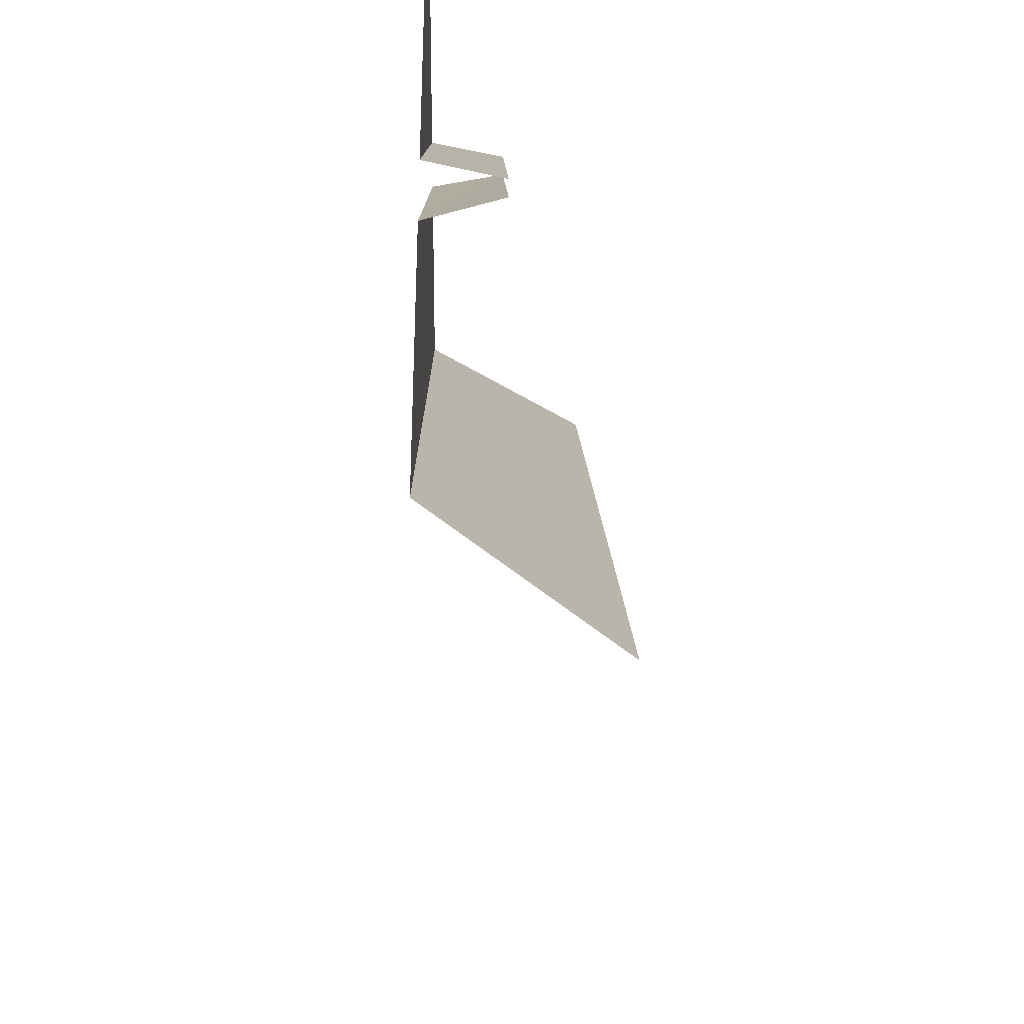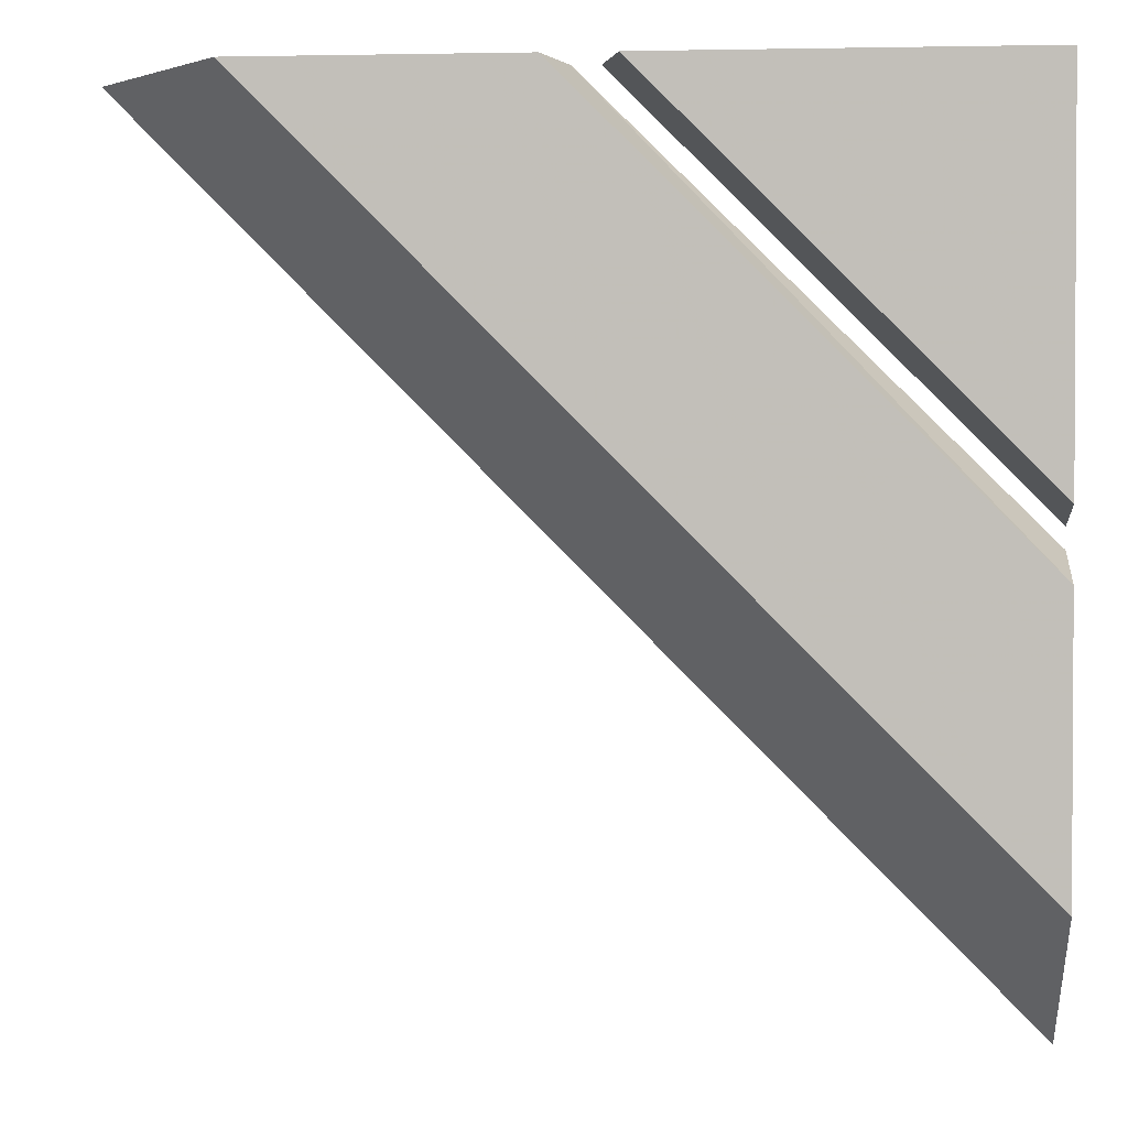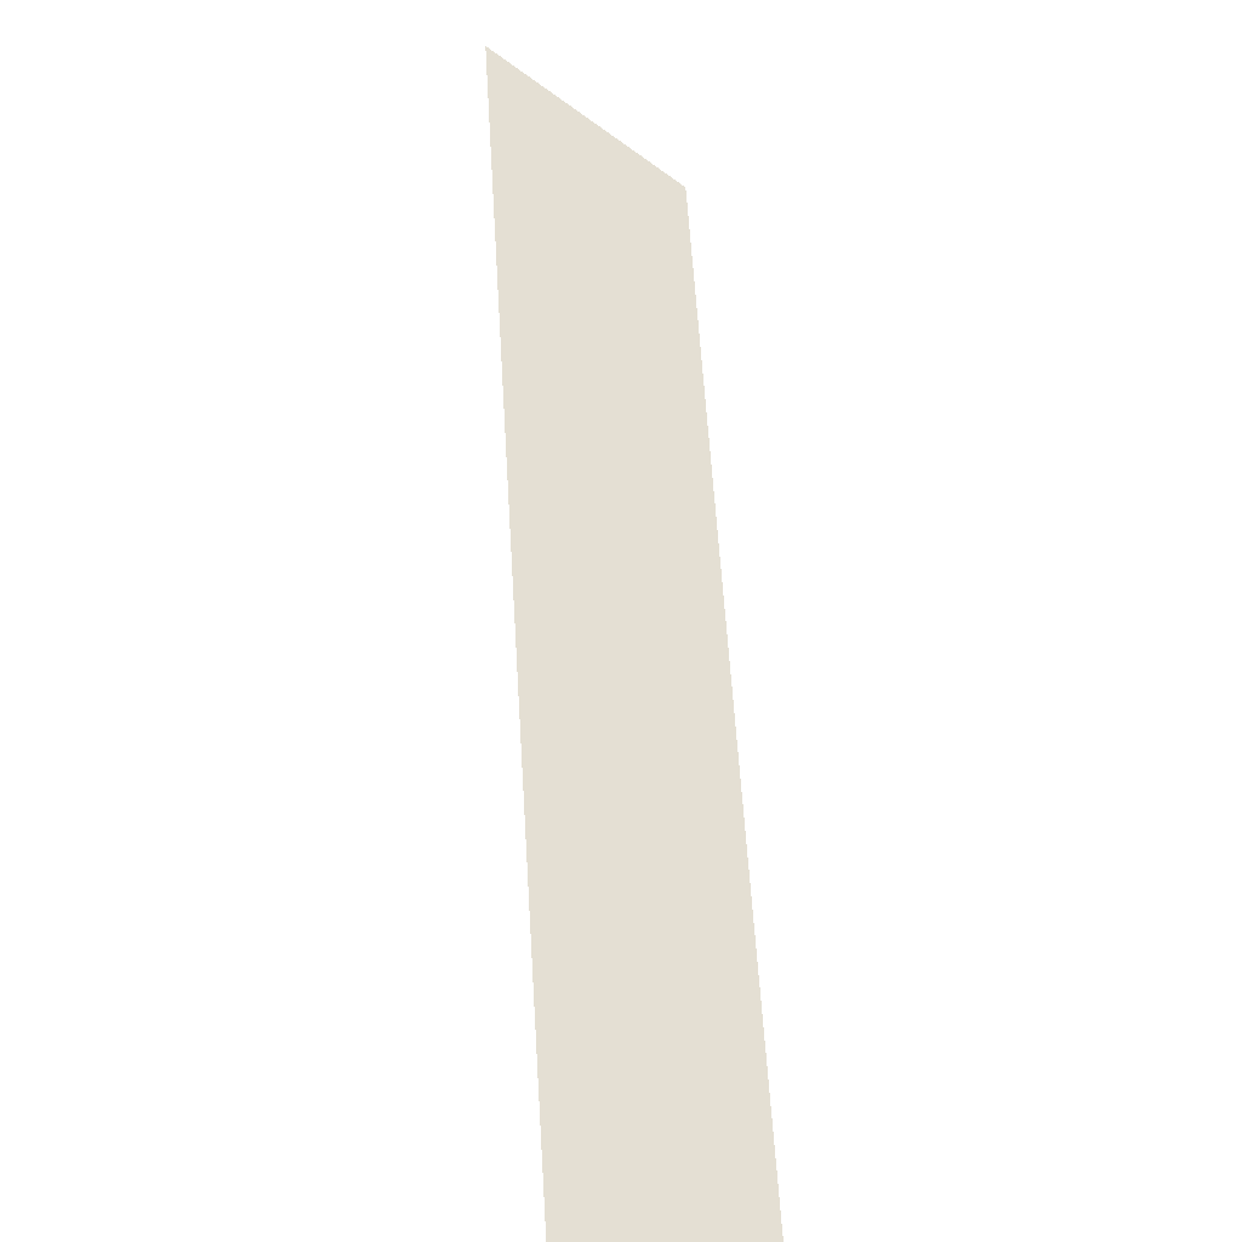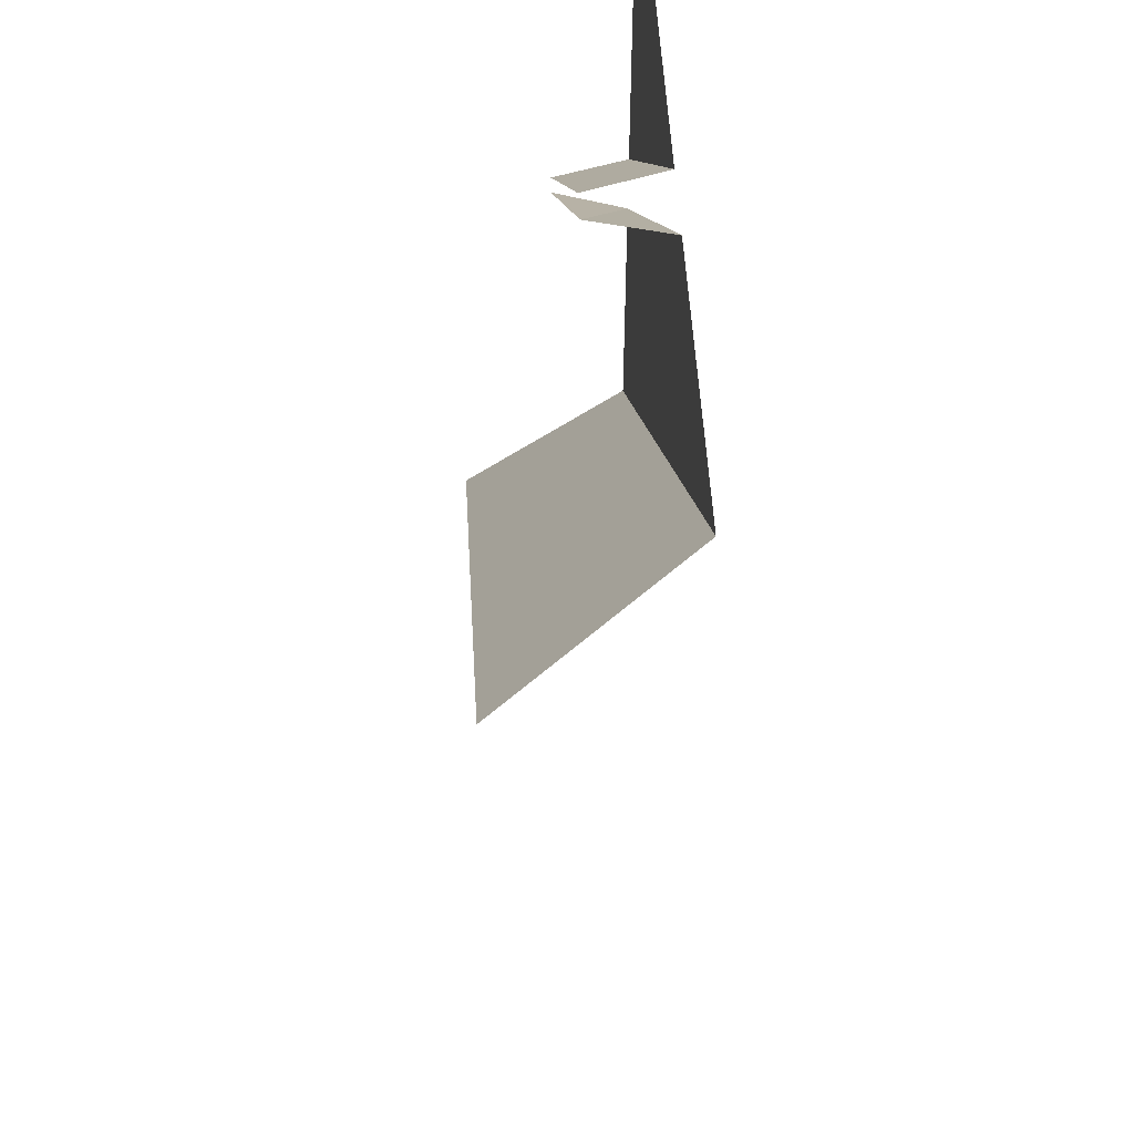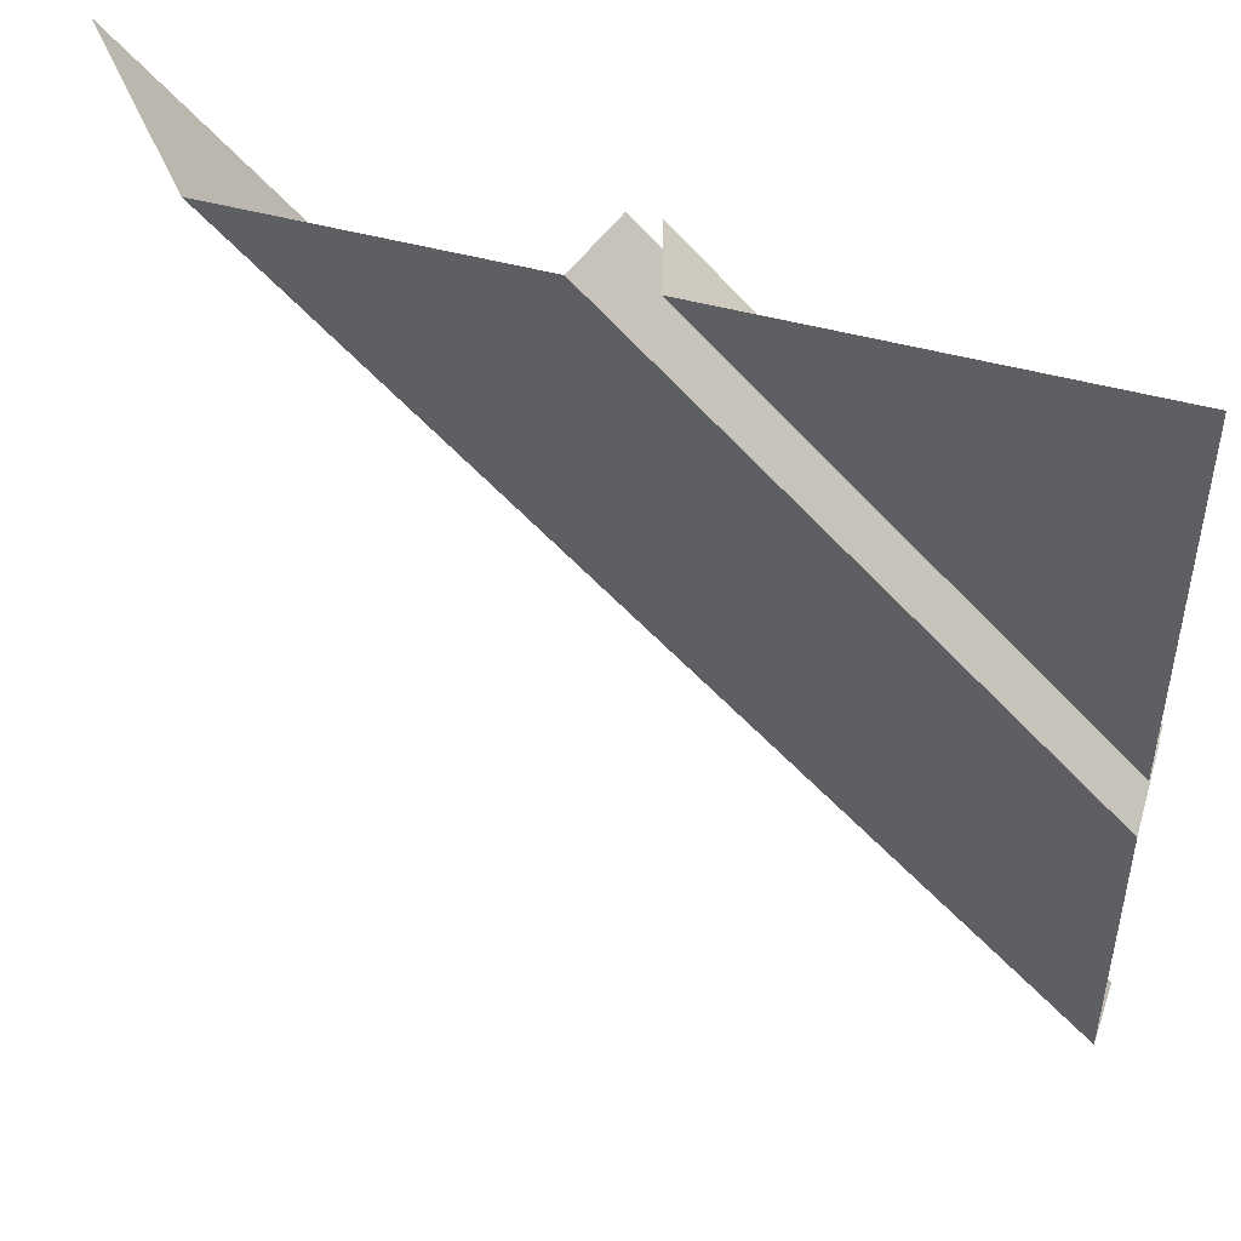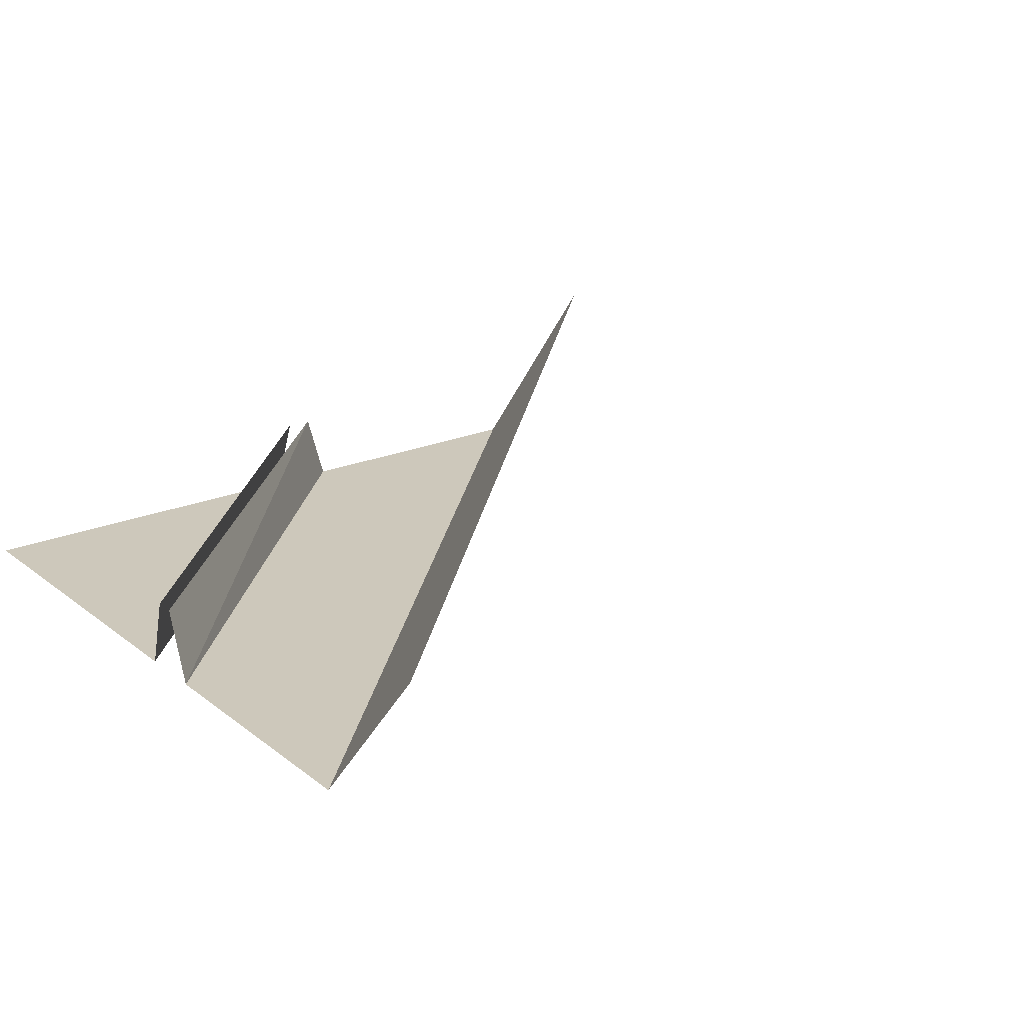
<metadata>
{"format":"obj","ext":"obj","renderer":"f3d","projection":"perspective","resolution":1024,"background":"white","views":[{"elev":-35.0,"azim":89.0,"up":"+Z"},{"elev":1.9,"azim":5.2,"up":"+Z"},{"elev":-75.7,"azim":-85.0,"up":"+Z"},{"elev":54.3,"azim":-93.4,"up":"+Z"},{"elev":48.1,"azim":17.0,"up":"+Z"},{"elev":21.8,"azim":143.2,"up":"+Y"}]}
</metadata>
<code>
v 0.5 0 -0.5
v 0.5 -0.1953 -0.3359
v -0.3359 -0.1953 0.5
v -0.5 0 0.5
v 0.5 -0.1953 -0.01562
v 0.5 -0.1094 0.01562
v 0.007812 -0.1094 0.5
v -0.01562 -0.1953 0.5
v 0.0625 -0.1953 0.5
v 0.03906 -0.1094 0.5
v 0.5 -0.1094 0.03906
v 0.5 -0.1953 0.0625
v 0.5 -0.1953 0.5
f 1 2 3
f 1 3 4
f 5 8 2
f 2 8 3
f 9 12 13
f 5 6 7
f 5 7 8
f 9 10 11
f 9 11 12

</code>
